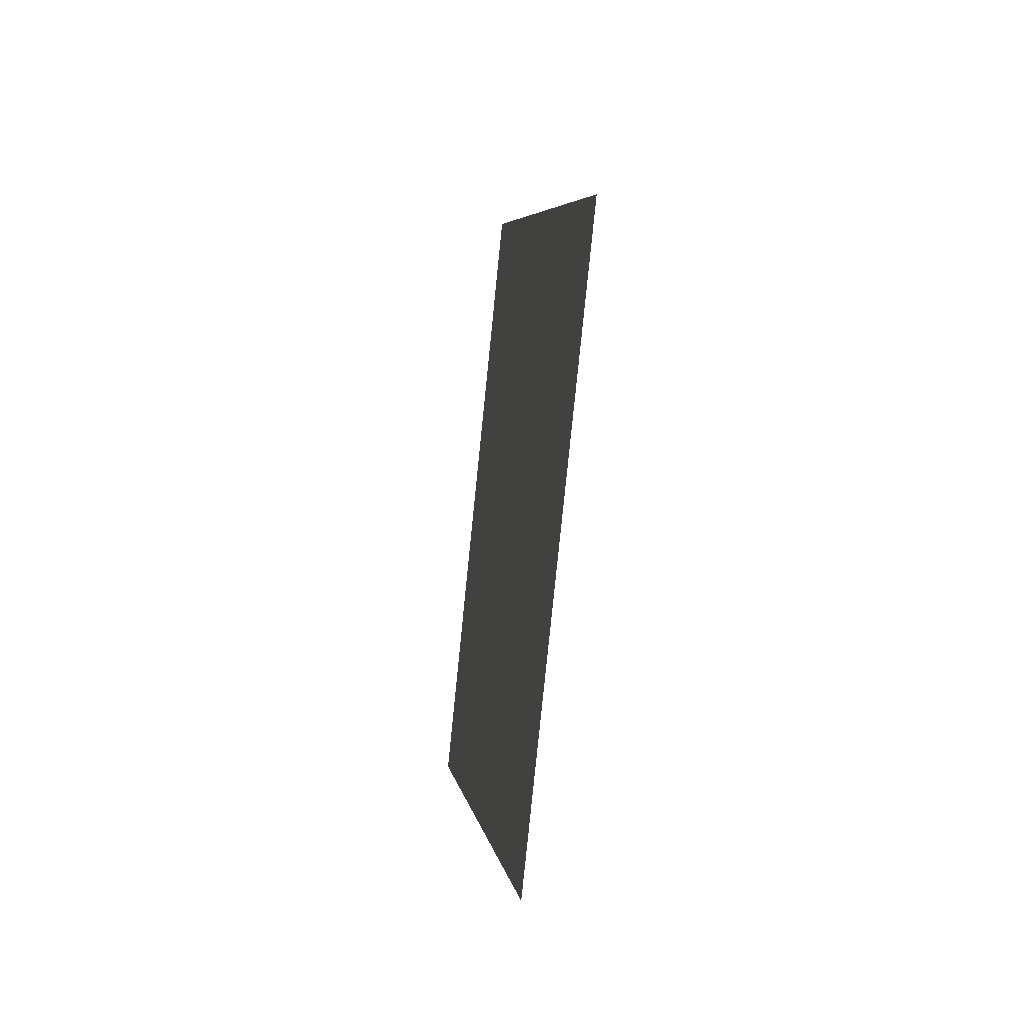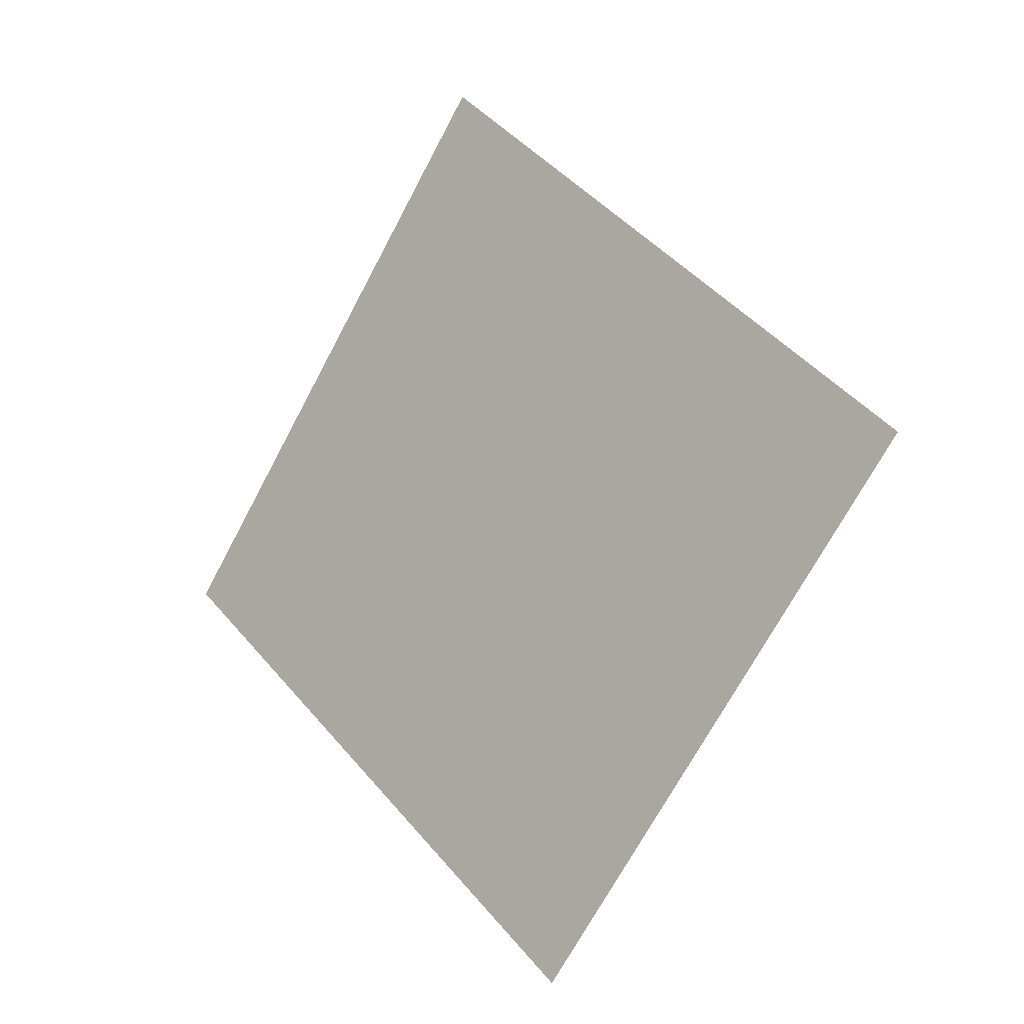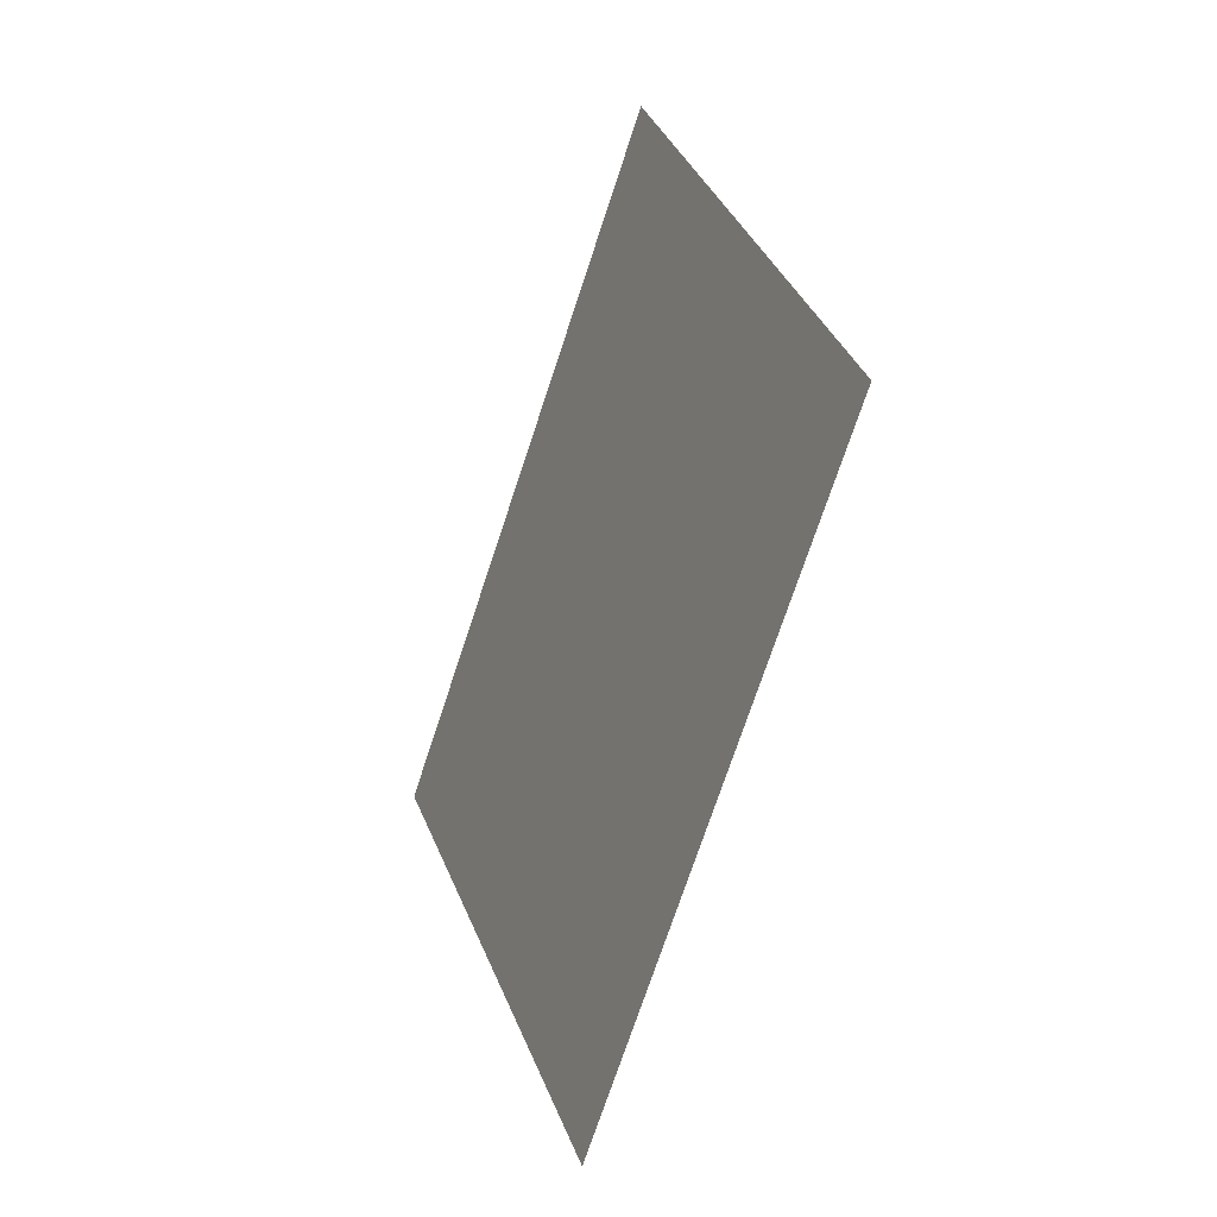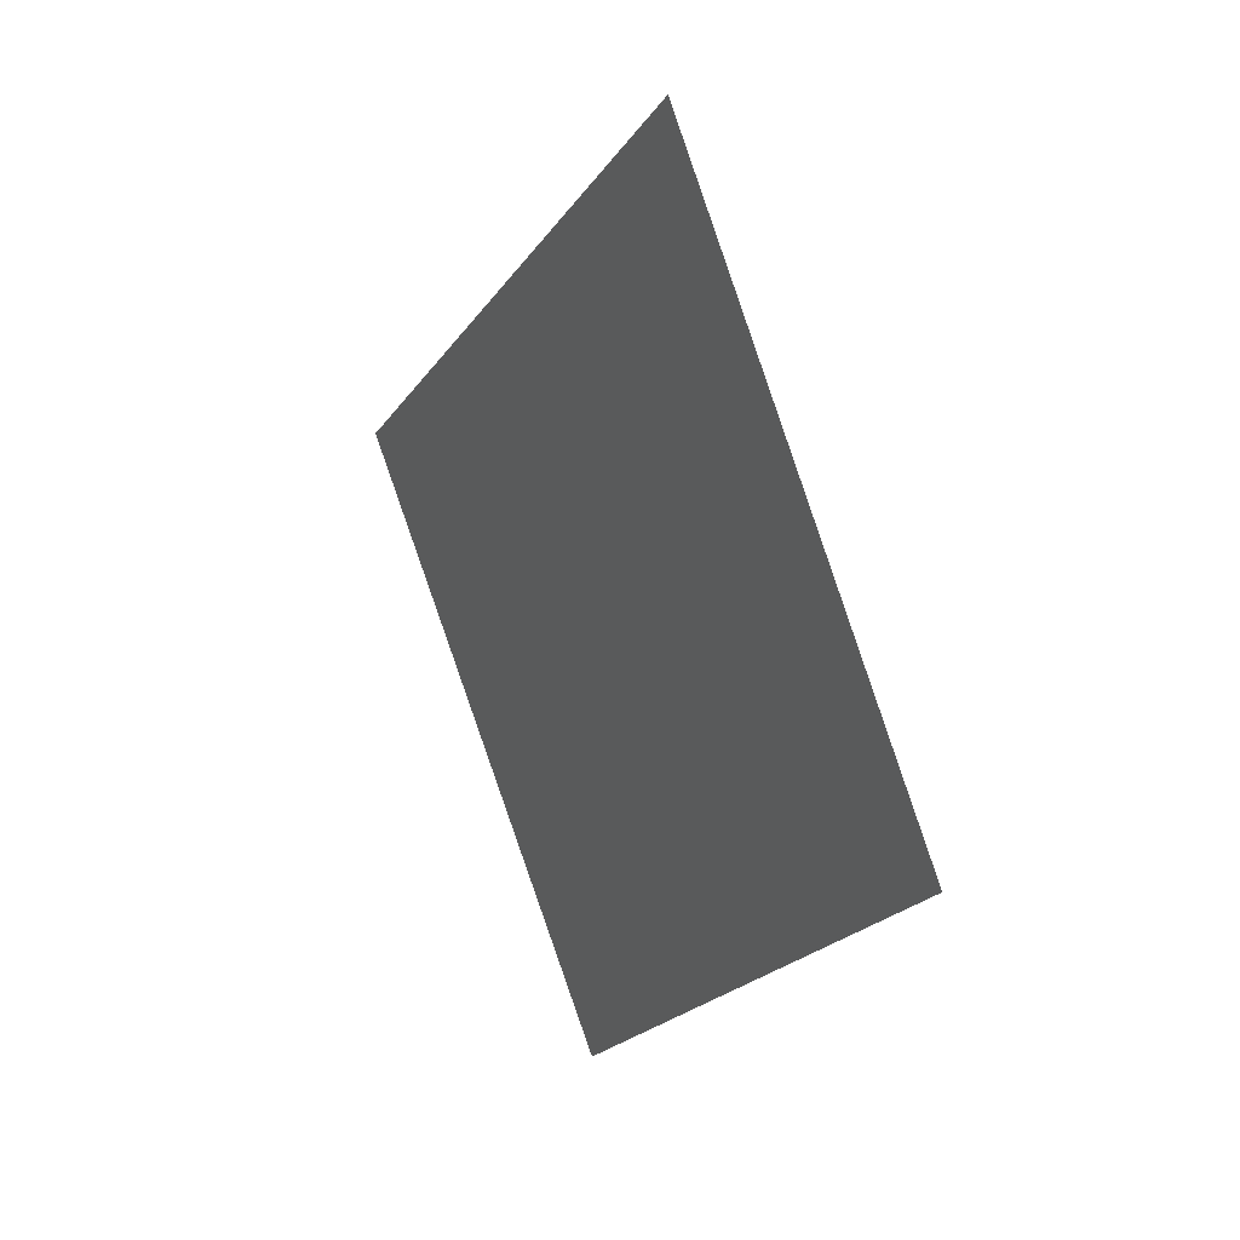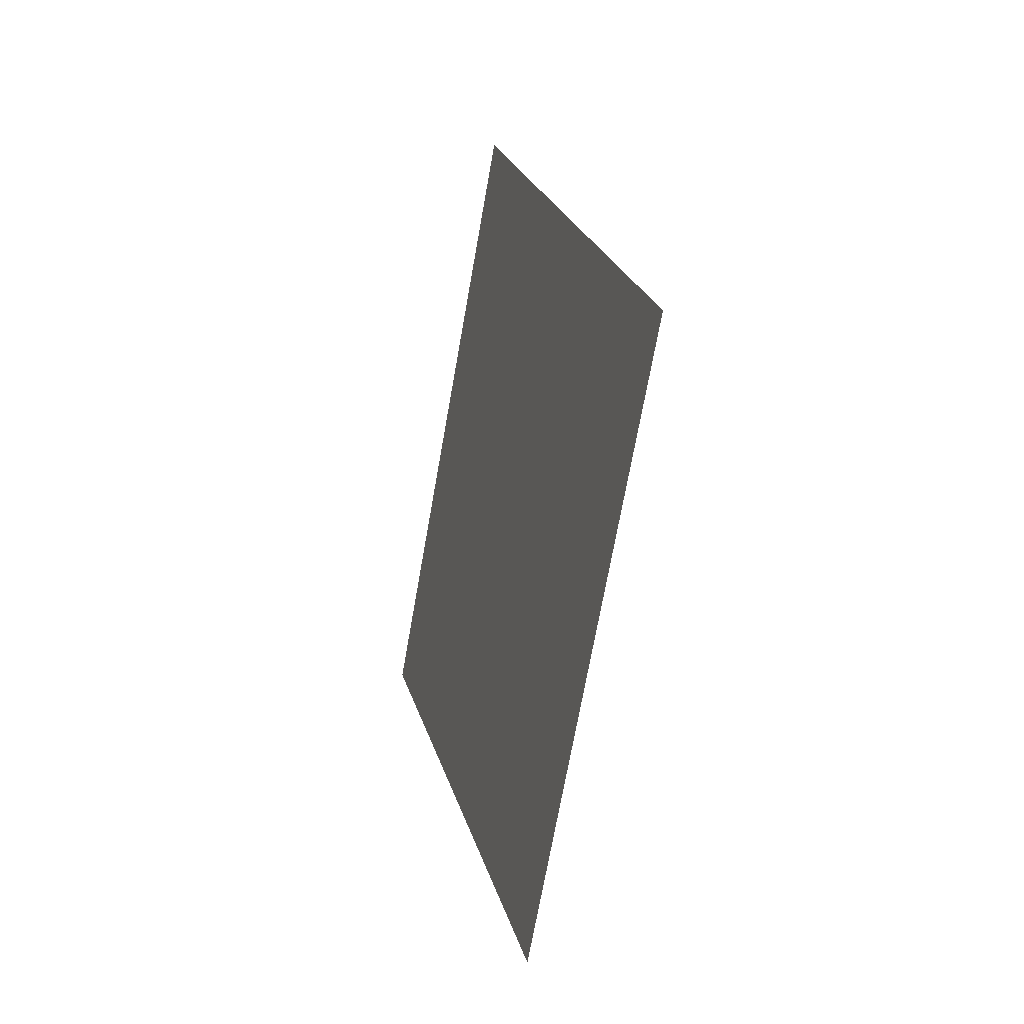
<metadata>
{"format":"obj","ext":"obj","renderer":"f3d","projection":"perspective","resolution":1024,"background":"white","views":[{"elev":-37.6,"azim":-99.2,"up":"+Z"},{"elev":-13.9,"azim":-138.6,"up":"+Z"},{"elev":-25.8,"azim":65.6,"up":"+Z"},{"elev":26.8,"azim":59.6,"up":"+Z"},{"elev":-23.0,"azim":-106.2,"up":"+Z"}]}
</metadata>
<code>
o Hut_Cylinder.013
v 190.5 0.4475 28.37
v 189.8 0.4475 29.19
v 191.4 0.4475 29.16
v 190.7 0.4475 30.02
f 3 1 2 4

</code>
